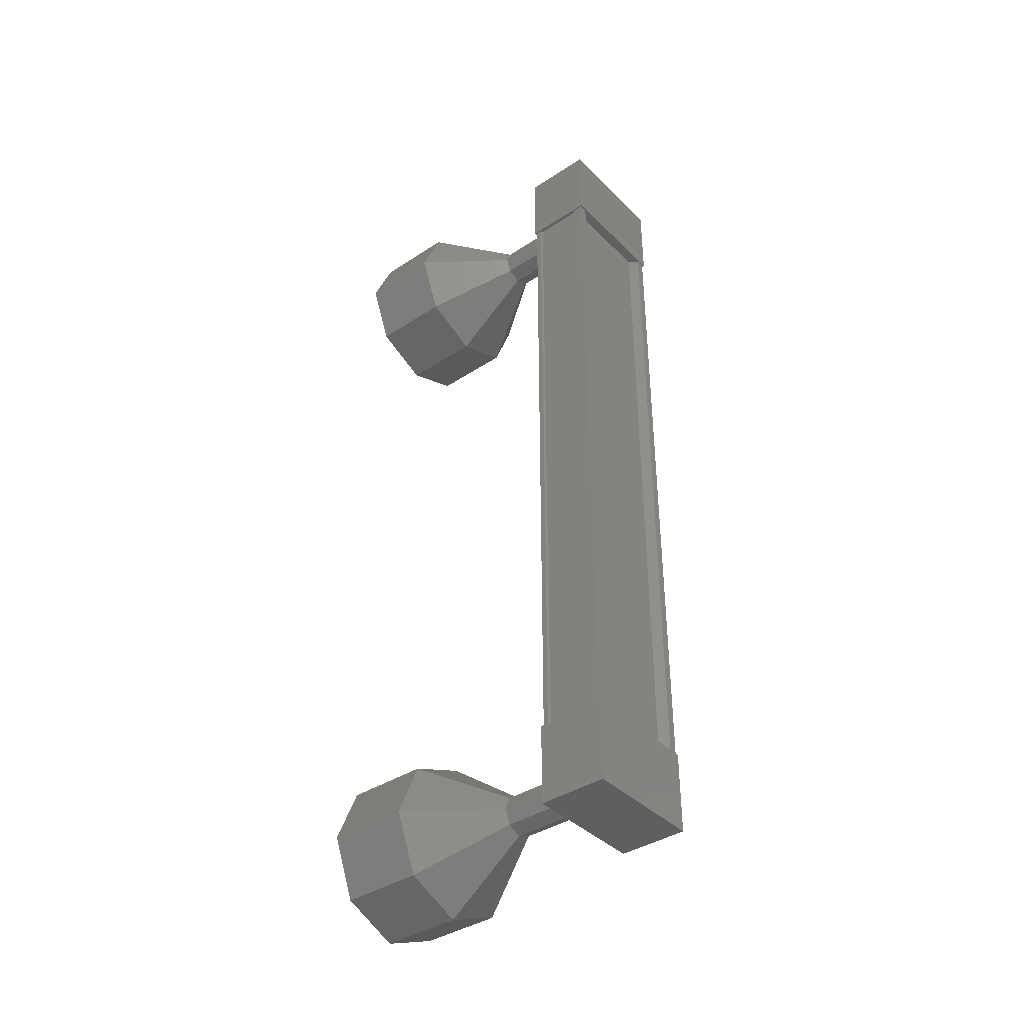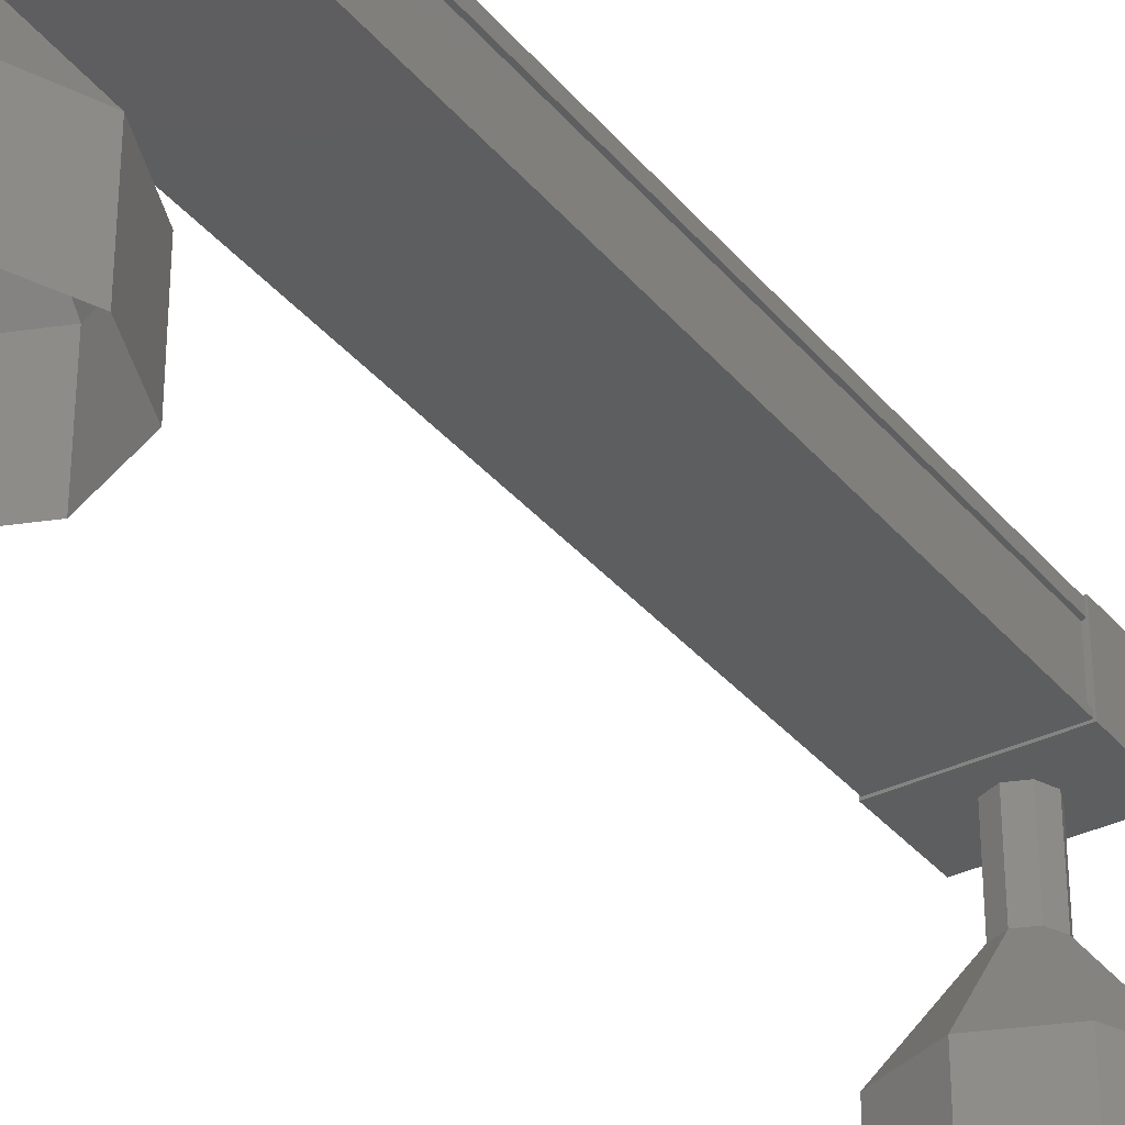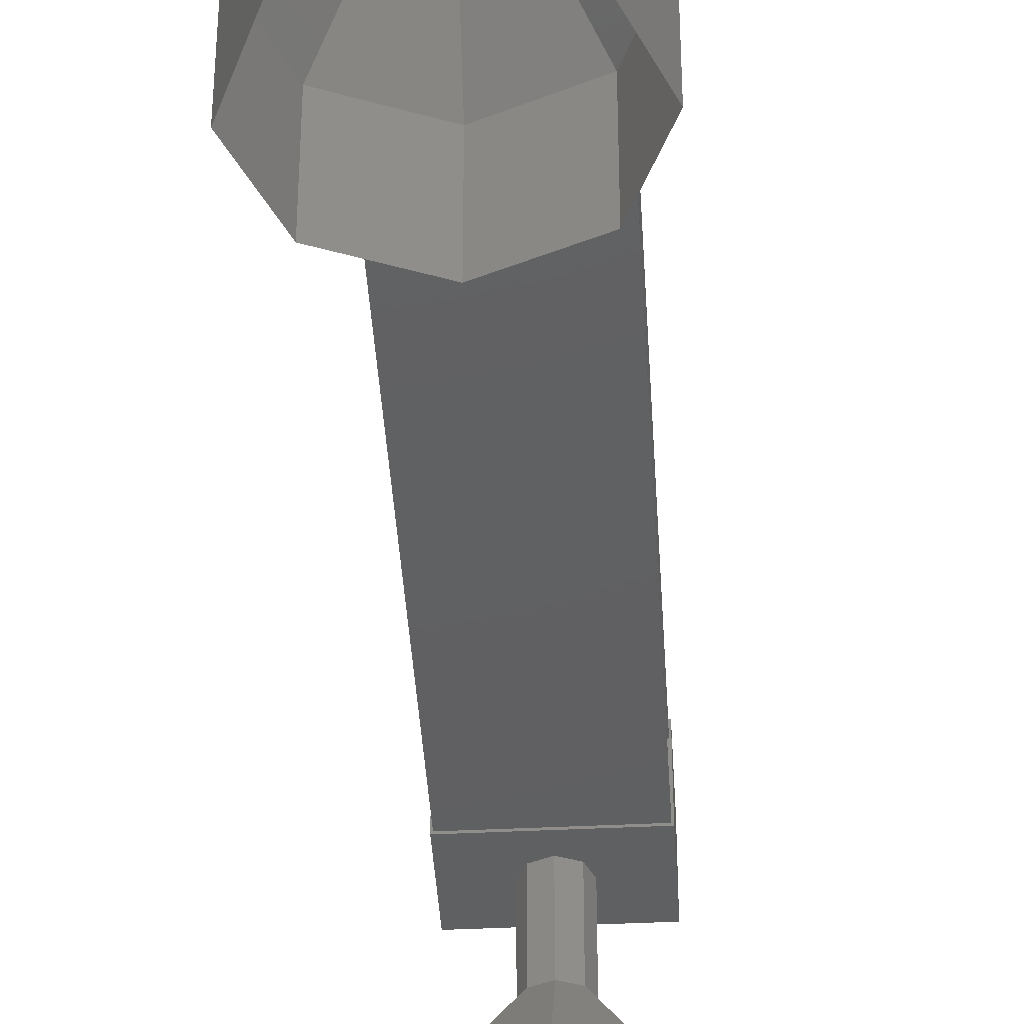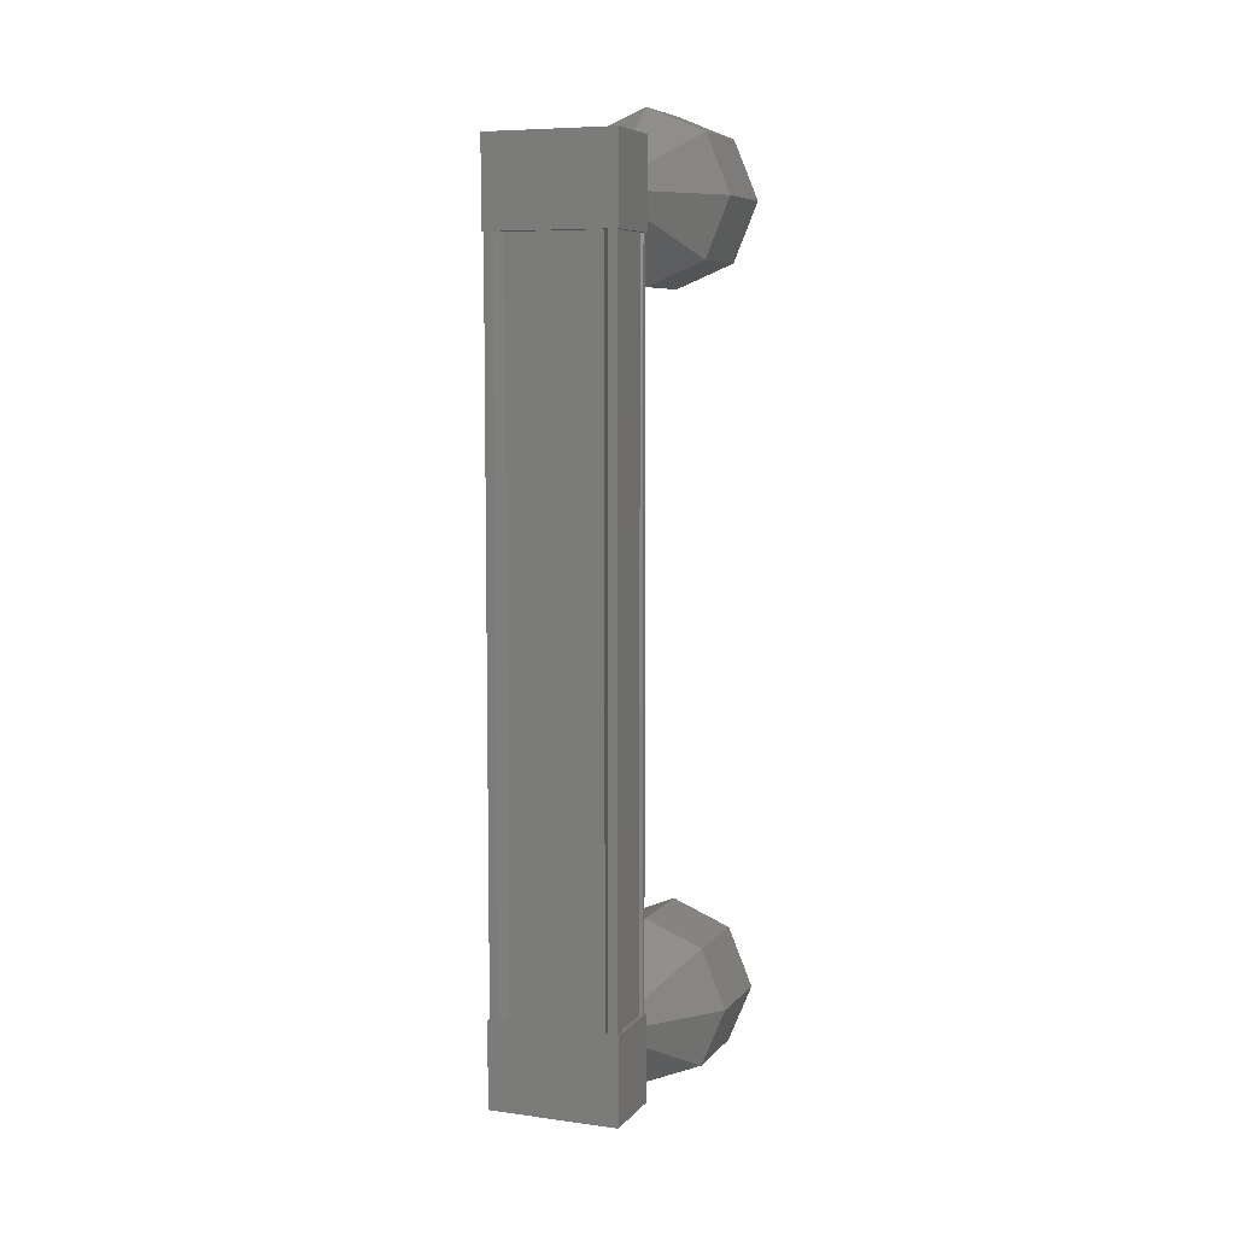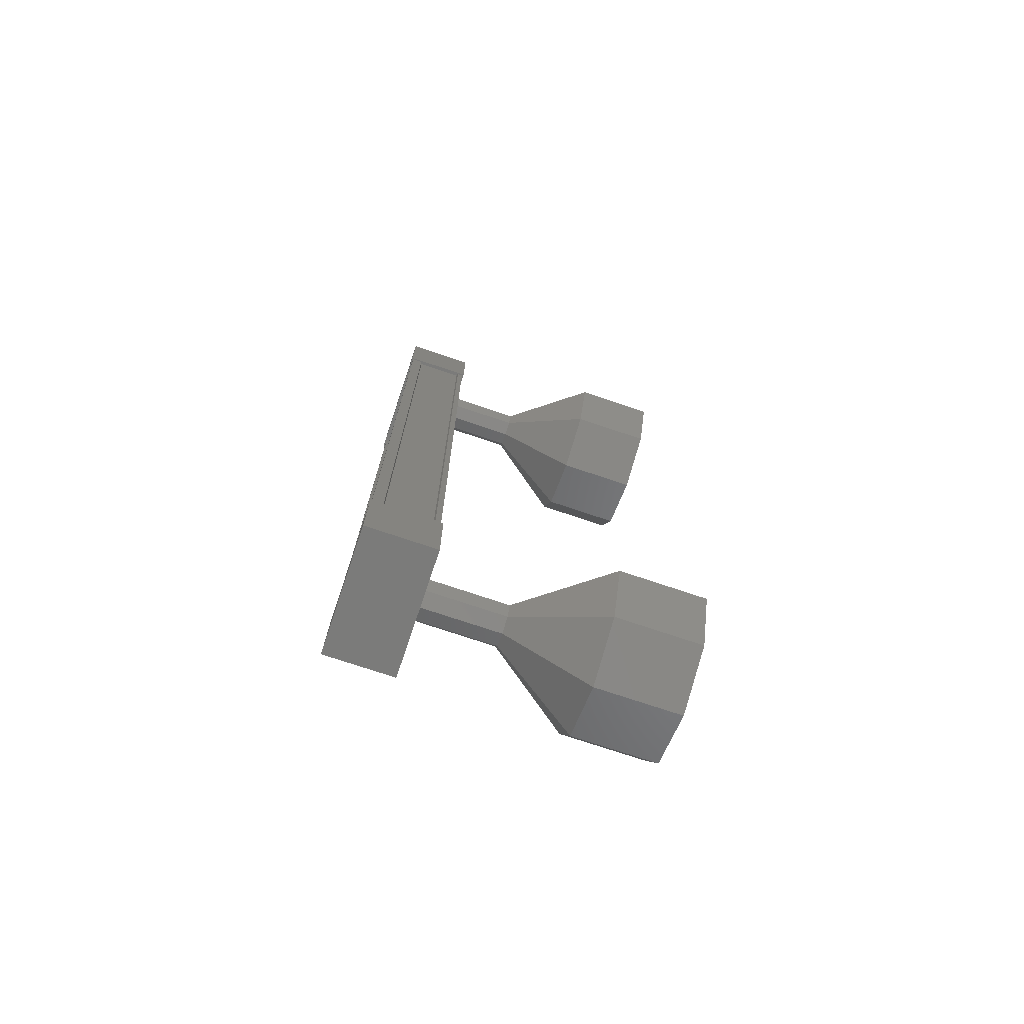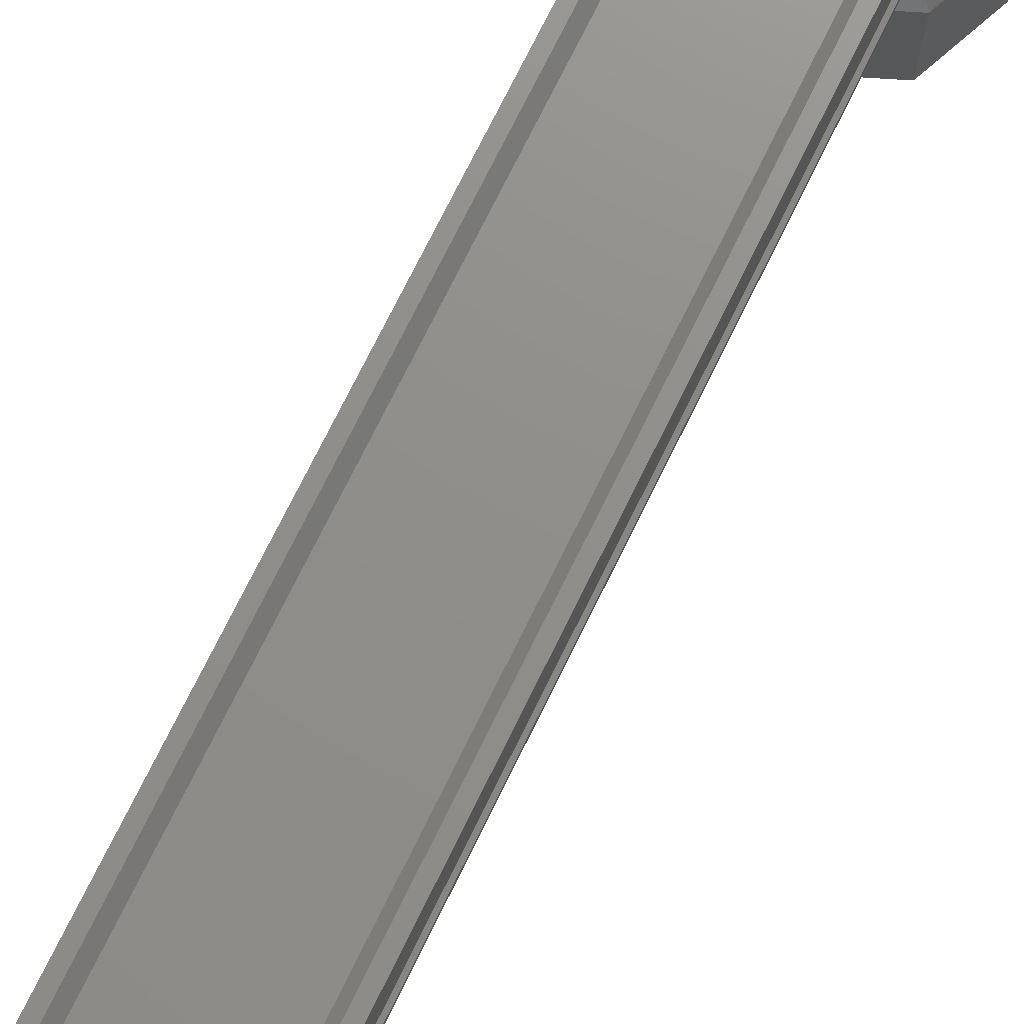
<metadata>
{"format":"stl","ext":"stl","renderer":"f3d","projection":"perspective","resolution":1024,"background":"white","views":[{"elev":-39.1,"azim":-50.6,"up":"+Y"},{"elev":-34.5,"azim":33.4,"up":"+Z"},{"elev":-41.4,"azim":-176.6,"up":"+Z"},{"elev":7.1,"azim":21.5,"up":"+Y"},{"elev":-74.2,"azim":71.4,"up":"+Y"},{"elev":73.0,"azim":-153.9,"up":"+Z"}]}
</metadata>
<code>
# stl→obj: 104 verts, 152 faces
v 497.9 -590.4 300.4
v 498 -590.4 300.5
v 498 -581.1 300.5
v 498.1 -581.1 300.5
v 496.8 -581.1 300.4
v 496.7 -581.1 300.5
v 496.7 -590.4 300.5
v 496.6 -581.1 300.5
v 496.6 -590.4 300.5
v 496.6 -581.1 299.7
v 496.6 -590.4 299.7
v 496.6 -590.4 300.3
v 497.9 -581.1 300.4
v 496.8 -590.4 300.4
v 496.6 -581.1 300.3
v 498.1 -580.6 300.5
v 496.6 -580.6 299.6
v 496.6 -580.6 300.5
v 496.6 -581.6 300.5
v 498.1 -581.6 300.5
v 496.6 -581.6 299.6
v 498.1 -581.6 299.6
v 498.1 -580.6 299.6
v 496.6 -589.9 300.5
v 498.1 -589.9 300.5
v 496.6 -589.9 299.6
v 498.1 -589.9 299.6
v 498.1 -590.9 299.6
v 498.1 -590.9 300.5
v 496.6 -590.9 300.5
v 496.6 -590.9 299.6
v 498.1 -590.4 300.5
v 498.1 -590.4 300.3
v 498.1 -581.1 300.3
v 498 -590.4 300.3
v 498 -581.1 300.3
v 498 -590.4 299.7
v 498 -581.1 299.7
v 498.1 -590.4 299.7
v 498.1 -581.1 299.7
v 497.3 -591.4 297.7
v 497.3 -591.4 296.7
v 498 -591.1 297.7
v 498 -591.1 296.7
v 498.3 -590.4 297.7
v 498.3 -590.4 296.7
v 498 -589.7 297.7
v 498 -589.7 296.7
v 497.3 -589.4 297.7
v 497.3 -589.4 296.7
v 496.6 -589.7 297.7
v 496.6 -589.7 296.7
v 496.3 -590.4 297.7
v 496.3 -590.4 296.7
v 496.6 -591.1 297.7
v 496.6 -591.1 296.7
v 497.1 -580.9 298.7
v 497.3 -580.8 299.7
v 497.3 -580.8 298.7
v 497.5 -580.9 299.7
v 497.5 -580.9 298.7
v 497.6 -581.1 299.7
v 497.6 -581.1 298.7
v 497.5 -581.3 299.7
v 497.5 -581.3 298.7
v 497.3 -581.3 299.7
v 497.3 -581.3 298.7
v 497.1 -581.3 299.7
v 497.1 -581.3 298.7
v 497.1 -581.1 299.7
v 497.1 -581.1 298.7
v 497.1 -580.9 299.7
v 496.6 -580.4 296.7
v 497.3 -580.1 297.7
v 497.3 -580.1 296.7
v 498 -580.4 297.7
v 498 -580.4 296.7
v 498.3 -581.1 297.7
v 498.3 -581.1 296.7
v 498 -581.8 297.7
v 498 -581.8 296.7
v 497.3 -582.1 297.7
v 497.3 -582.1 296.7
v 496.6 -581.8 297.7
v 496.6 -581.8 296.7
v 496.3 -581.1 297.7
v 496.3 -581.1 296.7
v 496.6 -580.4 297.7
v 497.3 -590.7 299.7
v 497.3 -590.7 298.7
v 497.5 -590.6 299.7
v 497.5 -590.6 298.7
v 497.6 -590.4 299.7
v 497.6 -590.4 298.7
v 497.5 -590.2 299.7
v 497.5 -590.2 298.7
v 497.3 -590.2 299.7
v 497.3 -590.2 298.7
v 497.1 -590.2 299.7
v 497.1 -590.2 298.7
v 497.1 -590.4 299.7
v 497.1 -590.4 298.7
v 497.1 -590.6 299.7
v 497.1 -590.6 298.7
f 1 2 3
f 3 2 4
f 5 6 7
f 7 6 8
f 8 9 7
f 10 11 10
f 10 11 11
f 11 12 10
f 3 13 1
f 1 13 5
f 5 14 1
f 7 14 5
f 9 8 12
f 12 8 15
f 15 12 12
f 15 12 15
f 10 12 15
f 16 17 18
f 18 17 19
f 19 20 18
f 21 20 19
f 22 20 21
f 21 17 22
f 22 17 23
f 23 17 16
f 16 20 23
f 18 20 16
f 24 25 26
f 26 25 27
f 27 28 26
f 25 28 27
f 29 28 25
f 25 30 29
f 29 30 28
f 28 30 31
f 31 26 28
f 30 26 31
f 24 26 30
f 30 25 24
f 2 32 4
f 4 32 33
f 33 34 4
f 35 34 33
f 36 34 35
f 35 37 36
f 36 37 38
f 38 37 39
f 39 40 38
f 39 40 39
f 40 40 39
f 39 11 40
f 40 11 10
f 10 11 10
f 21 19 17
f 20 22 23
f 11 11 10
f 41 42 43
f 43 42 44
f 44 45 43
f 46 45 44
f 47 45 46
f 46 48 47
f 47 48 49
f 49 48 50
f 50 51 49
f 52 51 50
f 53 51 52
f 52 54 53
f 53 54 55
f 55 54 56
f 56 41 55
f 42 41 56
f 57 58 59
f 59 58 60
f 60 61 59
f 62 61 60
f 63 61 62
f 62 64 63
f 63 64 65
f 65 64 66
f 66 67 65
f 68 67 66
f 69 67 68
f 68 70 69
f 69 70 71
f 71 70 72
f 72 57 71
f 58 57 72
f 73 74 75
f 75 74 76
f 76 77 75
f 78 77 76
f 79 77 78
f 78 80 79
f 79 80 81
f 81 80 82
f 82 83 81
f 84 83 82
f 85 83 84
f 84 86 85
f 85 86 87
f 87 86 88
f 88 73 87
f 74 73 88
f 88 59 74
f 74 59 61
f 61 76 74
f 63 76 61
f 78 76 63
f 63 65 78
f 78 65 80
f 80 65 67
f 67 82 80
f 69 82 67
f 84 82 69
f 69 71 84
f 84 71 86
f 86 71 57
f 57 88 86
f 59 88 57
f 89 90 91
f 91 90 92
f 92 93 91
f 94 93 92
f 95 93 94
f 94 96 95
f 95 96 97
f 97 96 98
f 98 99 97
f 100 99 98
f 101 99 100
f 100 102 101
f 101 102 103
f 103 102 104
f 104 89 103
f 90 89 104
f 104 55 90
f 90 55 41
f 41 92 90
f 43 92 41
f 94 92 43
f 43 45 94
f 94 45 96
f 96 45 47
f 47 98 96
f 49 98 47
f 100 98 49
f 49 51 100
f 100 51 102
f 102 51 53
f 53 104 102
f 55 104 53

</code>
